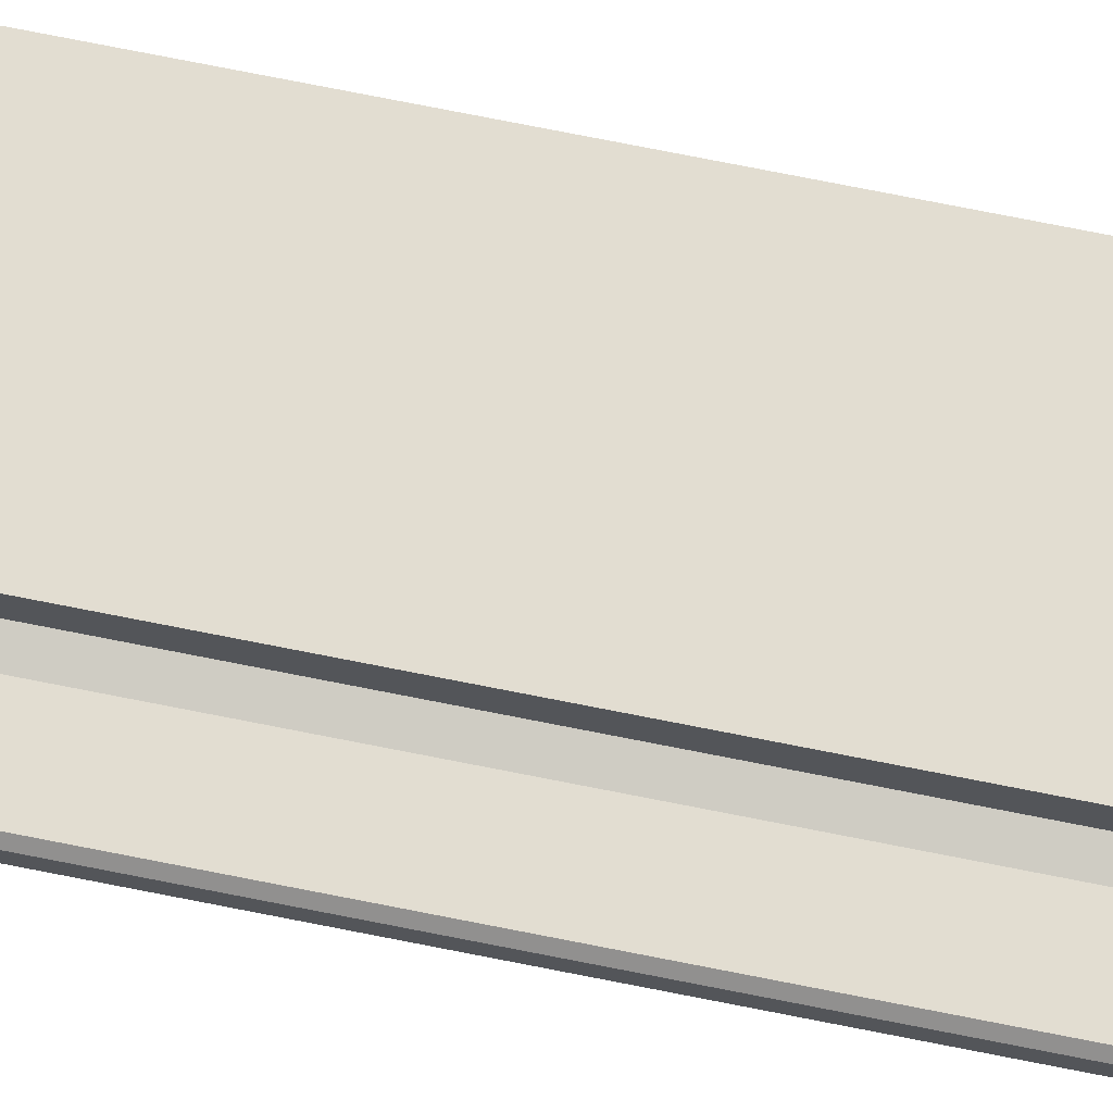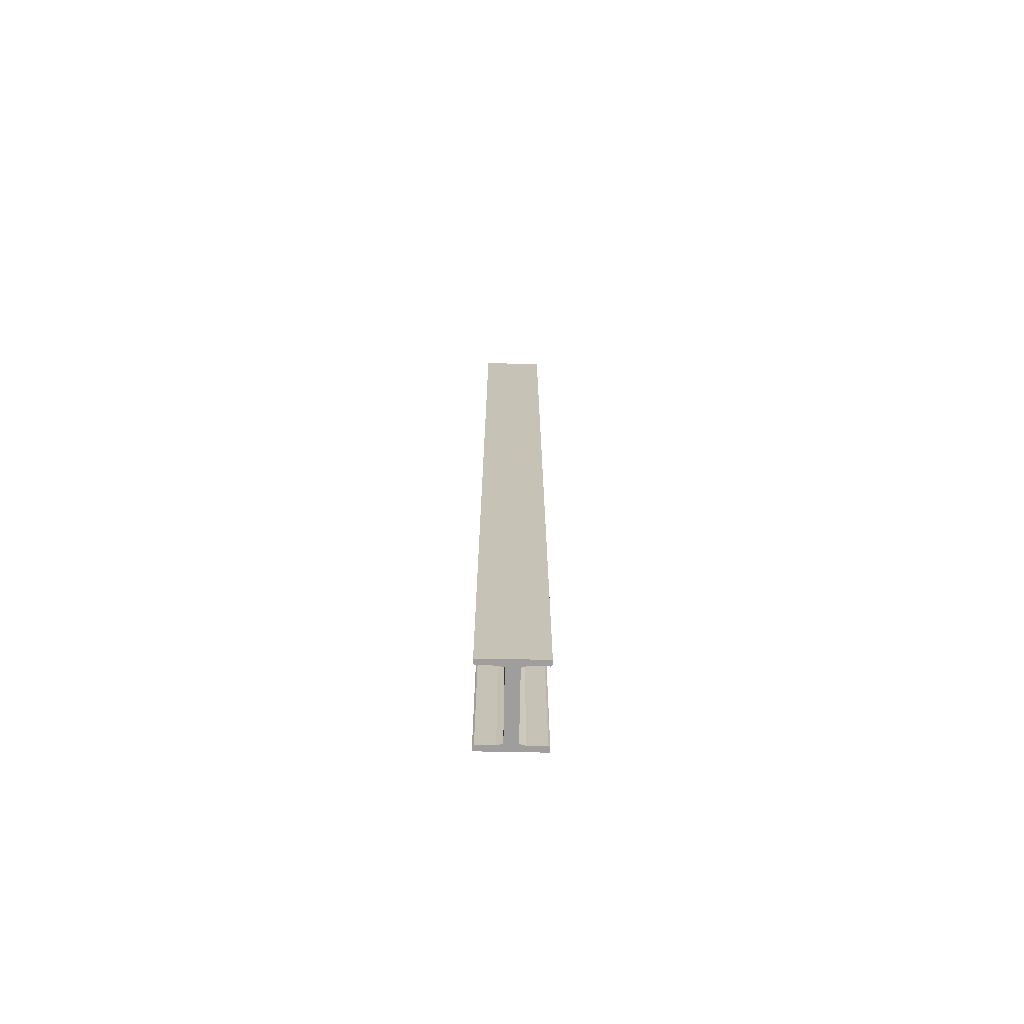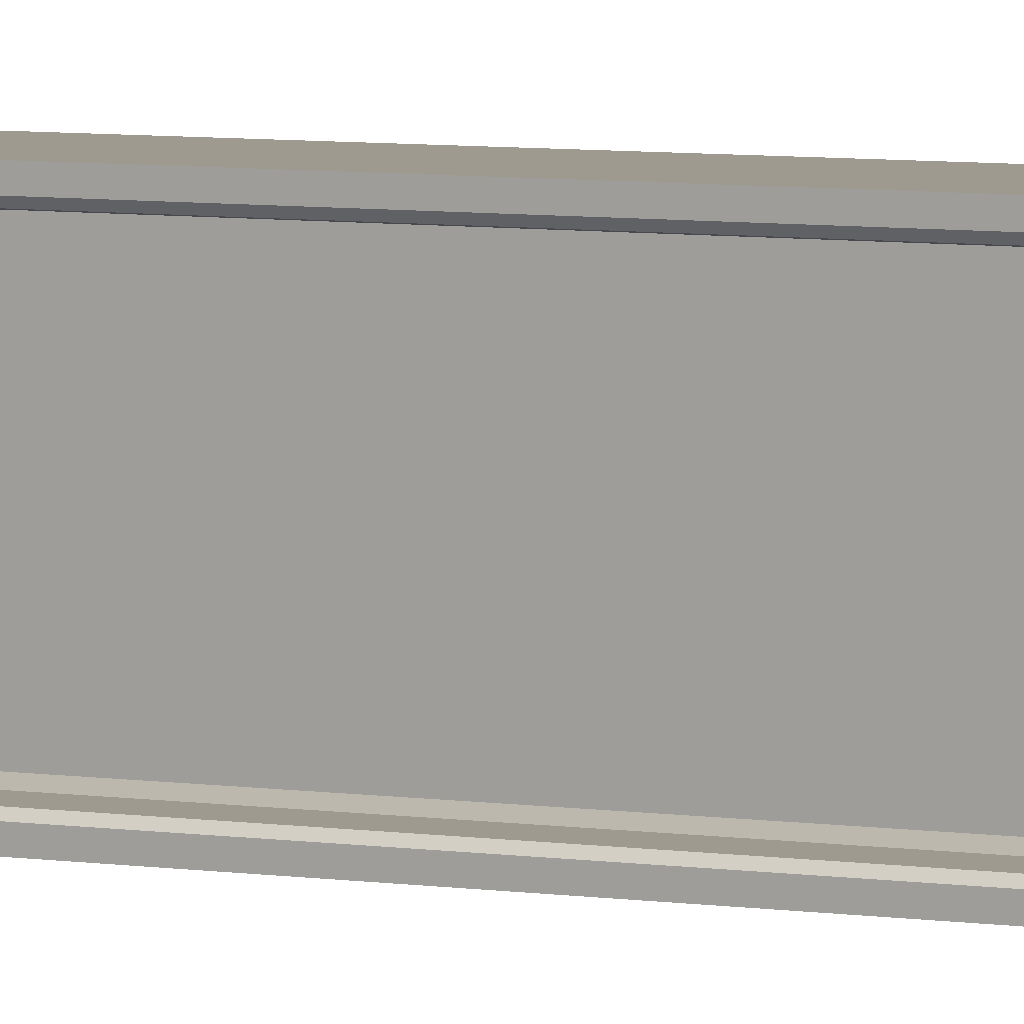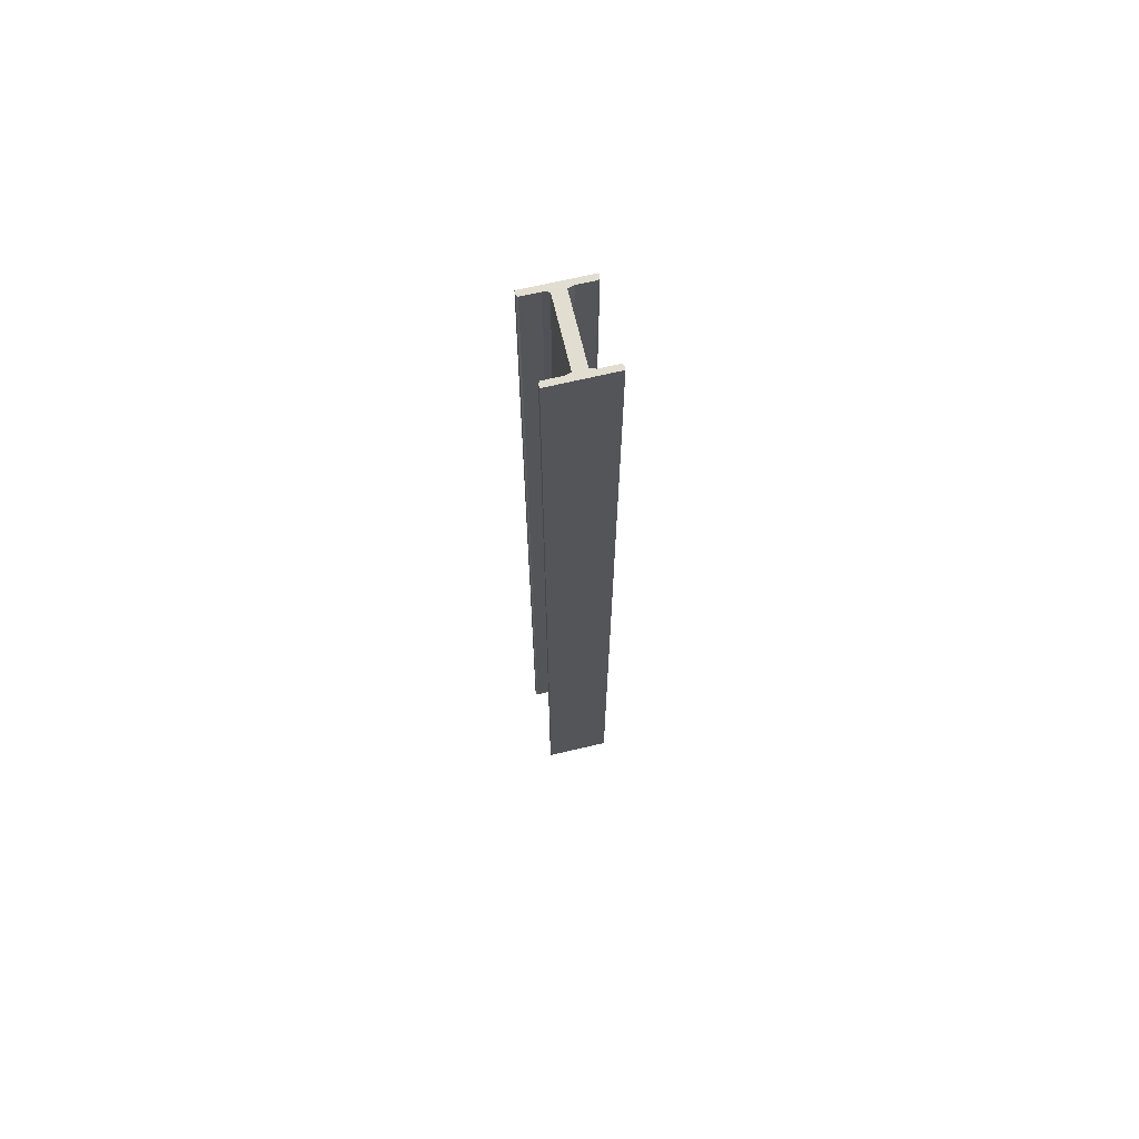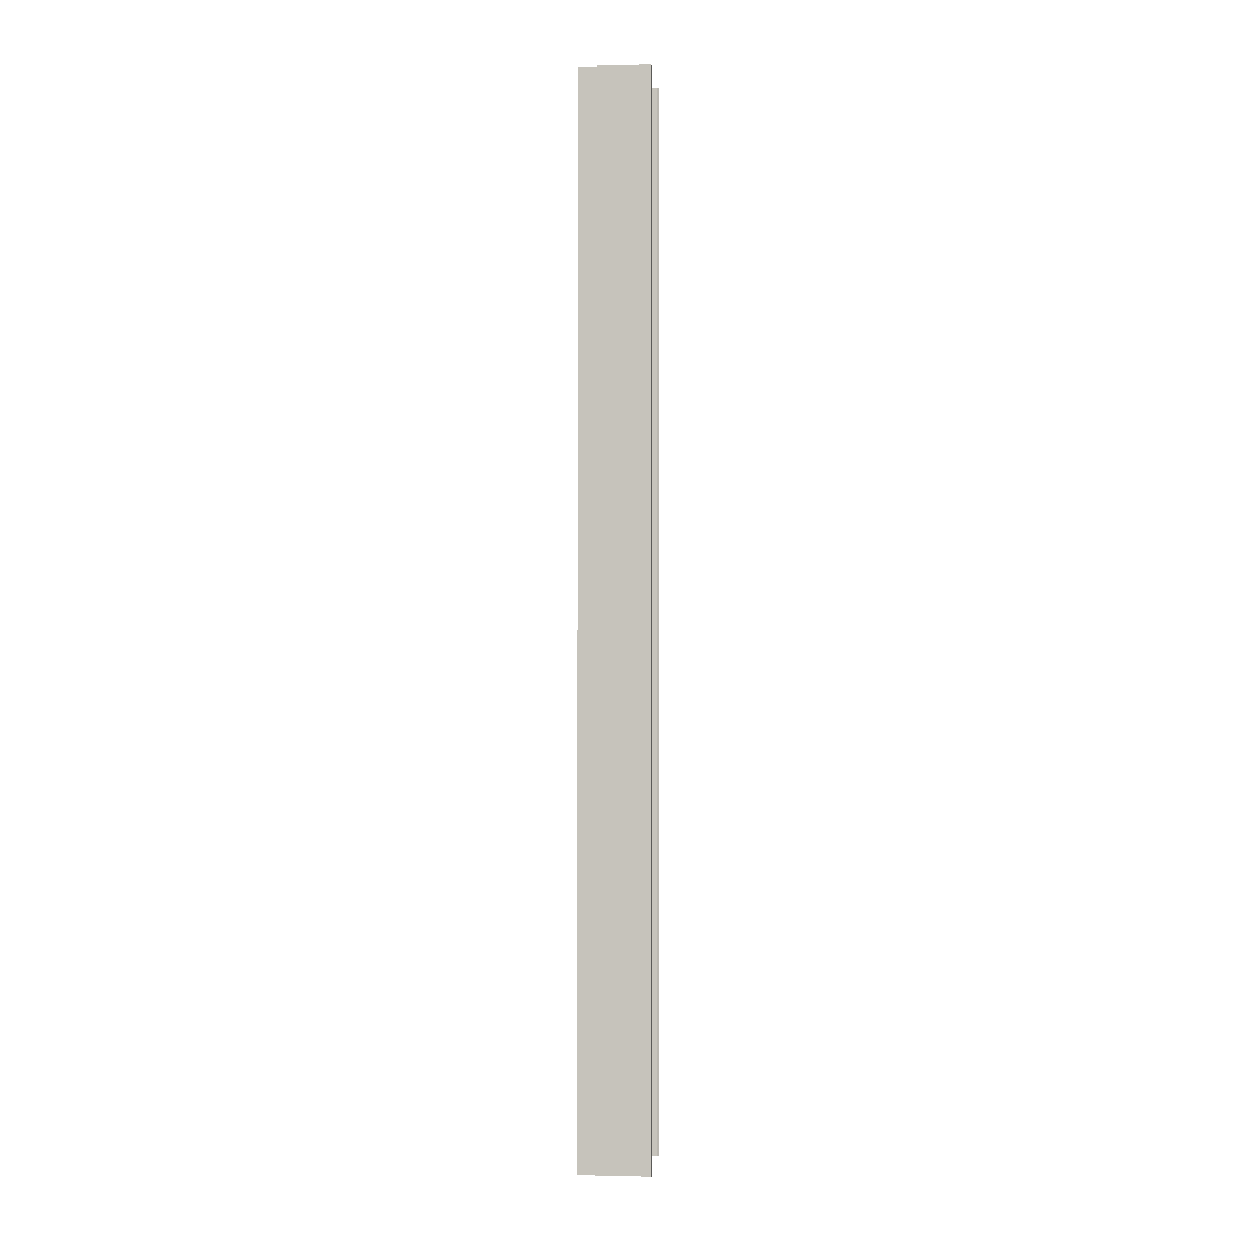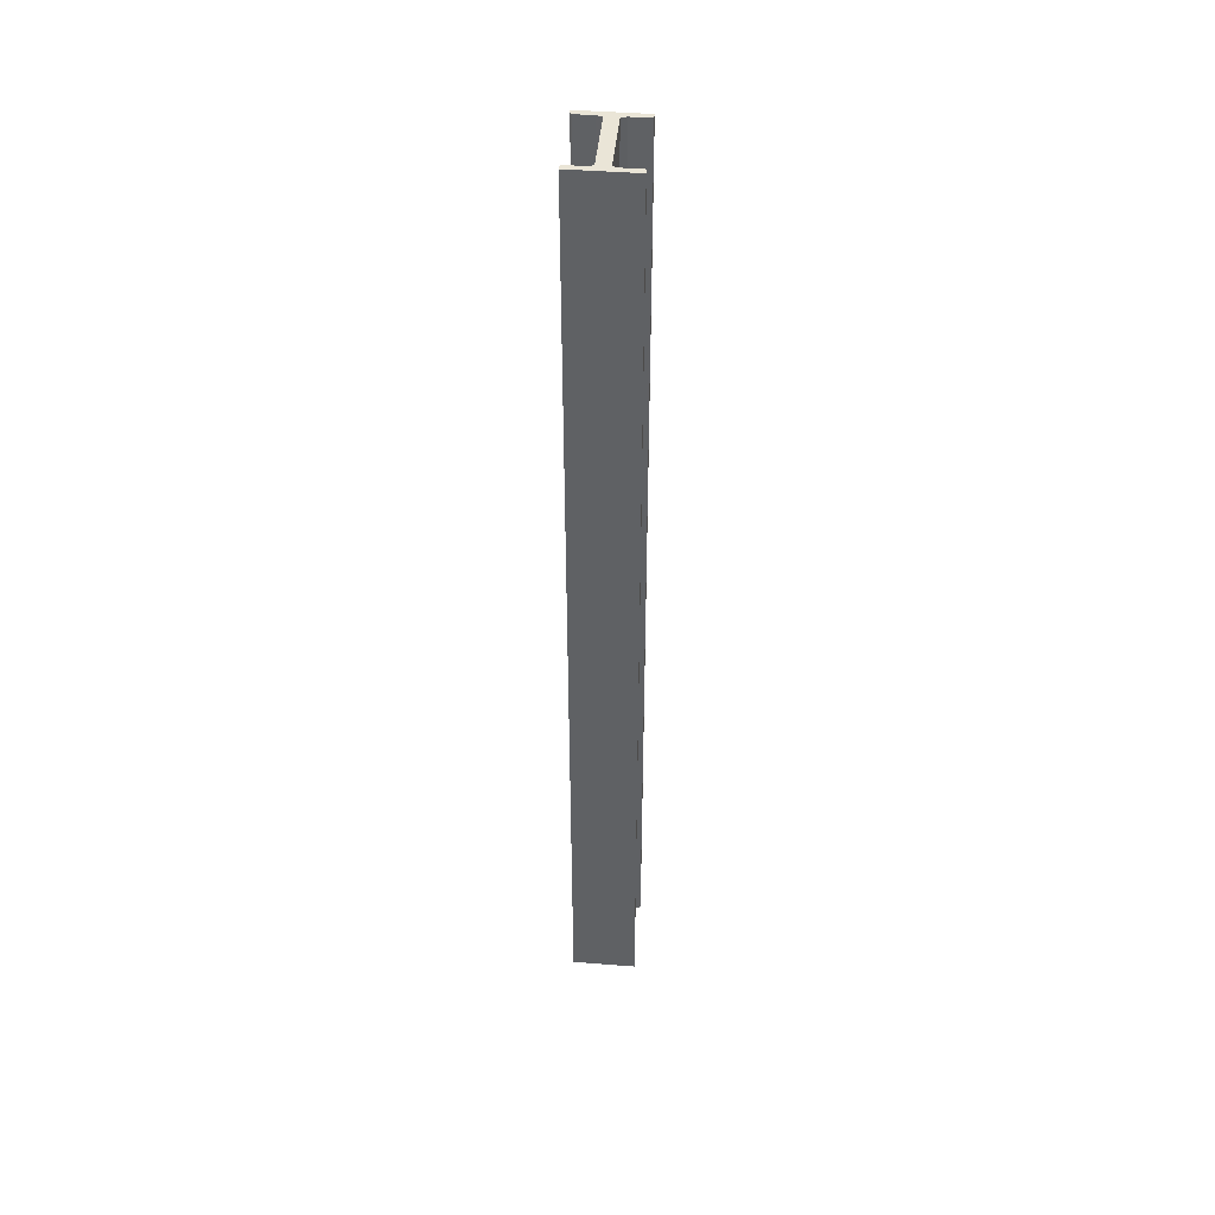
<metadata>
{"format":"obj","ext":"obj","renderer":"f3d","projection":"perspective","resolution":1024,"background":"white","views":[{"elev":68.4,"azim":-78.4,"up":"+Y"},{"elev":-70.9,"azim":178.9,"up":"+Z"},{"elev":3.8,"azim":127.1,"up":"+Y"},{"elev":68.6,"azim":-13.3,"up":"+Z"},{"elev":-0.7,"azim":6.0,"up":"+Z"},{"elev":44.0,"azim":-174.8,"up":"+Z"}]}
</metadata>
<code>
v  0.0333 0 -1.5
v  0.0333 0 1.5
v  -0.0333 0 1.5
v  -0.0333 0 -1.5
v  0.0333 0.2584 1.5
v  0.0333 0.2584 -1.5
v  -0.0333 0.2584 -1.5
v  -0.0333 0.2584 1.5
v  0.02 0.2352 1.5
v  0.0283 0.2402 1.5
v  -0.0283 0.2402 1.5
v  -0.02 0.2352 1.5
v  -0.02 0.0232 1.5
v  -0.0283 0.0182 1.5
v  0.0283 0.0182 1.5
v  0.02 0.0232 1.5
v  -0.02 0.2352 -1.5
v  -0.0283 0.2402 -1.5
v  0.0283 0.2402 -1.5
v  0.02 0.2352 -1.5
v  0.02 0.0232 -1.5
v  0.0283 0.0182 -1.5
v  -0.0283 0.0182 -1.5
v  -0.02 0.0232 -1.5
v  -0.0333 0.2452 1.5
v  0.0333 0.2452 1.5
v  0.0333 0.0132 1.5
v  -0.0333 0.0132 1.5
v  0.1 0.2584 -1.5
v  0.1 0.2584 1.5
v  0.1 0.2452 1.5
v  0.1 0.2452 -1.5
v  0.1 0 1.5
v  0.1 0 -1.5
v  0.1 0.0132 -1.5
v  0.1 0.0132 1.5
v  0.0333 0.2452 -1.5
v  -0.0333 0.2452 -1.5
v  -0.0333 0.0132 -1.5
v  0.0333 0.0132 -1.5
v  -0.1 0.2584 1.5
v  -0.1 0.2584 -1.5
v  -0.1 0.2452 -1.5
v  -0.1 0.2452 1.5
v  -0.1 0 -1.5
v  -0.1 0 1.5
v  -0.1 0.0132 1.5
v  -0.1 0.0132 -1.5
v  -0.095 0.2402 1.5
v  -0.0383 0.2402 1.5
v  0.0383 0.2402 1.5
v  0.095 0.2402 1.5
v  0.095 0.0182 1.5
v  0.0383 0.0182 1.5
v  -0.0383 0.0182 1.5
v  -0.095 0.0182 1.5
v  0.095 0.2402 -1.5
v  0.0383 0.2402 -1.5
v  -0.0383 0.2402 -1.5
v  -0.095 0.2402 -1.5
v  -0.095 0.0182 -1.5
v  -0.0383 0.0182 -1.5
v  0.0383 0.0182 -1.5
v  0.095 0.0182 -1.5
g beam
f 1 2 3 4
f 5 6 7 8
f 9 10 11 12
f 13 14 15 16
f 12 13 16 9
f 17 18 19 20
f 21 22 23 24
f 20 21 24 17
f 8 25 11 26
f 11 10 26
f 5 8 26
f 2 27 15 28
f 15 14 28
f 3 2 28
f 29 30 31 32
f 33 34 35 36
f 6 37 19 38
f 19 18 38
f 7 6 38
f 4 39 23 40
f 23 22 40
f 1 4 40
f 41 42 43 44
f 45 46 47 48
f 34 33 2 1
f 46 45 4 3
f 30 29 6 5
f 42 41 8 7
f 41 44 49 25
f 49 50 25
f 8 41 25
f 51 52 31 5
f 31 30 5
f 26 51 5
f 33 36 53 27
f 53 54 27
f 2 33 27
f 55 56 47 3
f 47 46 3
f 28 55 3
f 29 32 57 37
f 57 58 37
f 6 29 37
f 59 60 43 7
f 43 42 7
f 38 59 7
f 45 48 61 39
f 61 62 39
f 4 45 39
f 63 64 35 1
f 35 34 1
f 40 63 1
f 53 64 63 54
f 61 56 55 62
f 49 60 59 50
f 57 52 51 58
f 20 9 16 21
f 24 13 12 17
f 51 26 10 9
f 50 12 11 25
f 55 28 14 13
f 54 16 15 27
f 59 38 18 17
f 58 20 19 37
f 63 40 22 21
f 62 24 23 39
f 63 21 16 54
f 55 13 24 62
f 59 17 12 50
f 51 9 20 58
f 31 52 57 32
f 35 64 53 36
f 43 60 49 44
f 47 56 61 48

</code>
